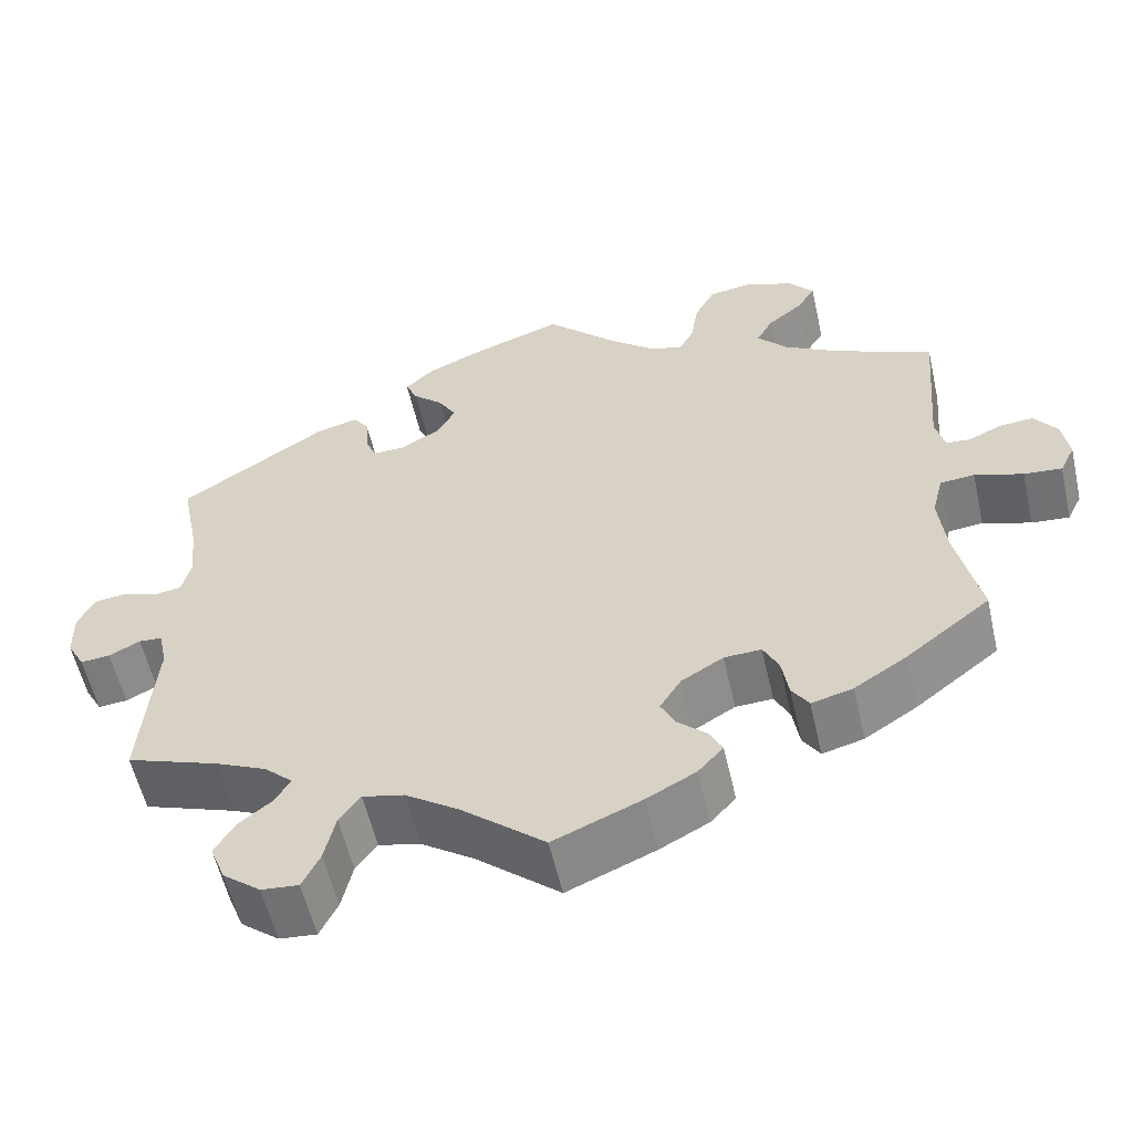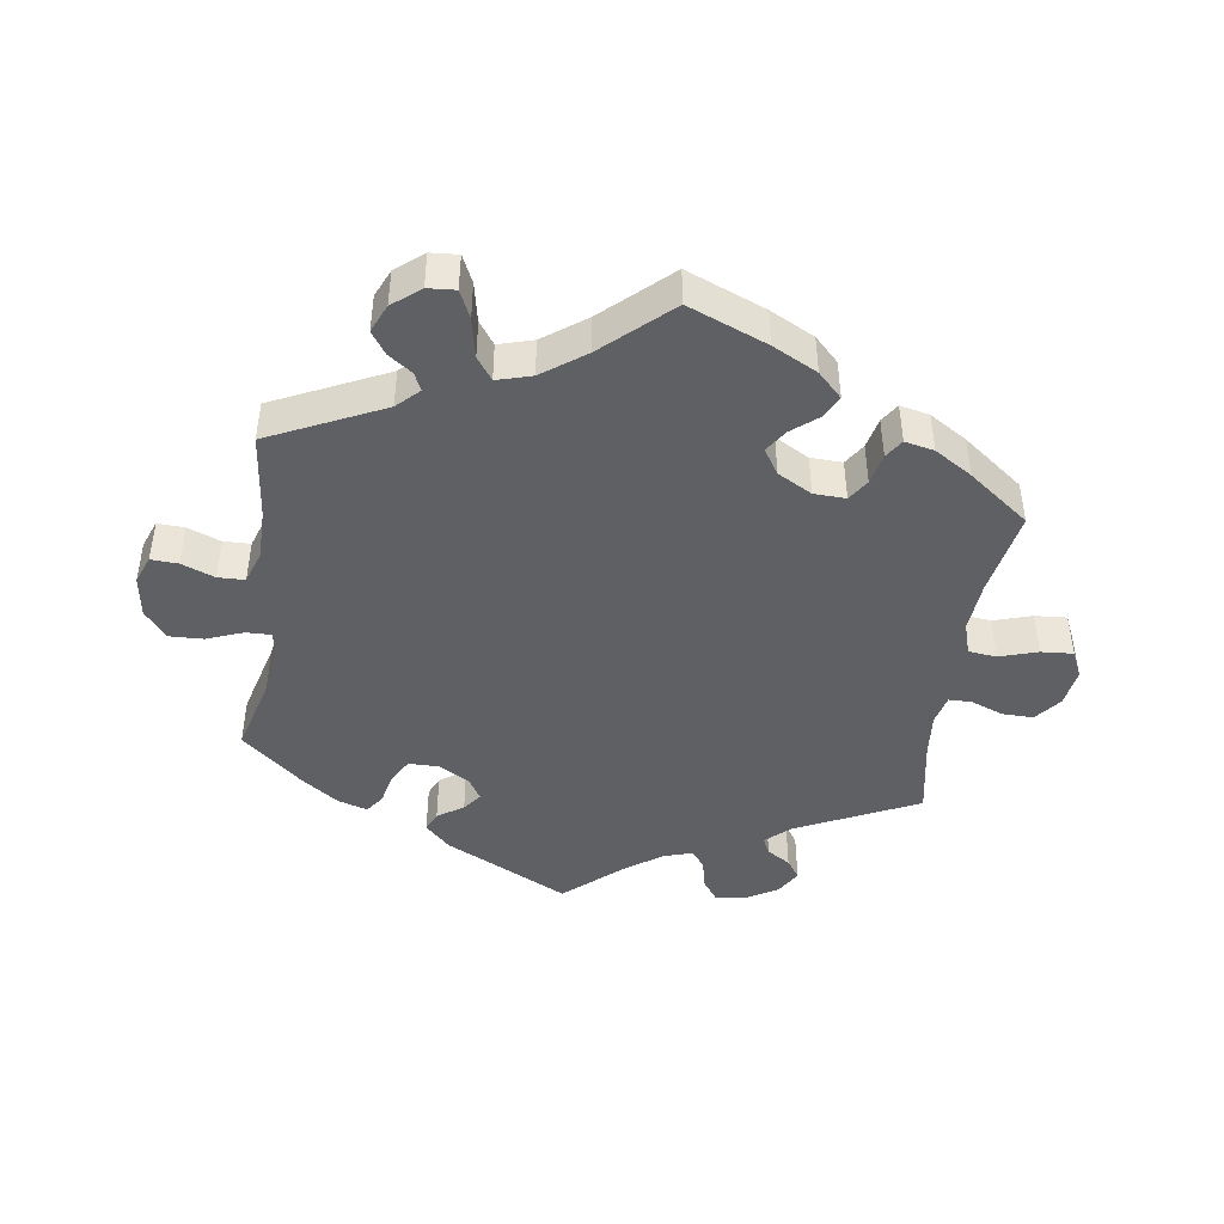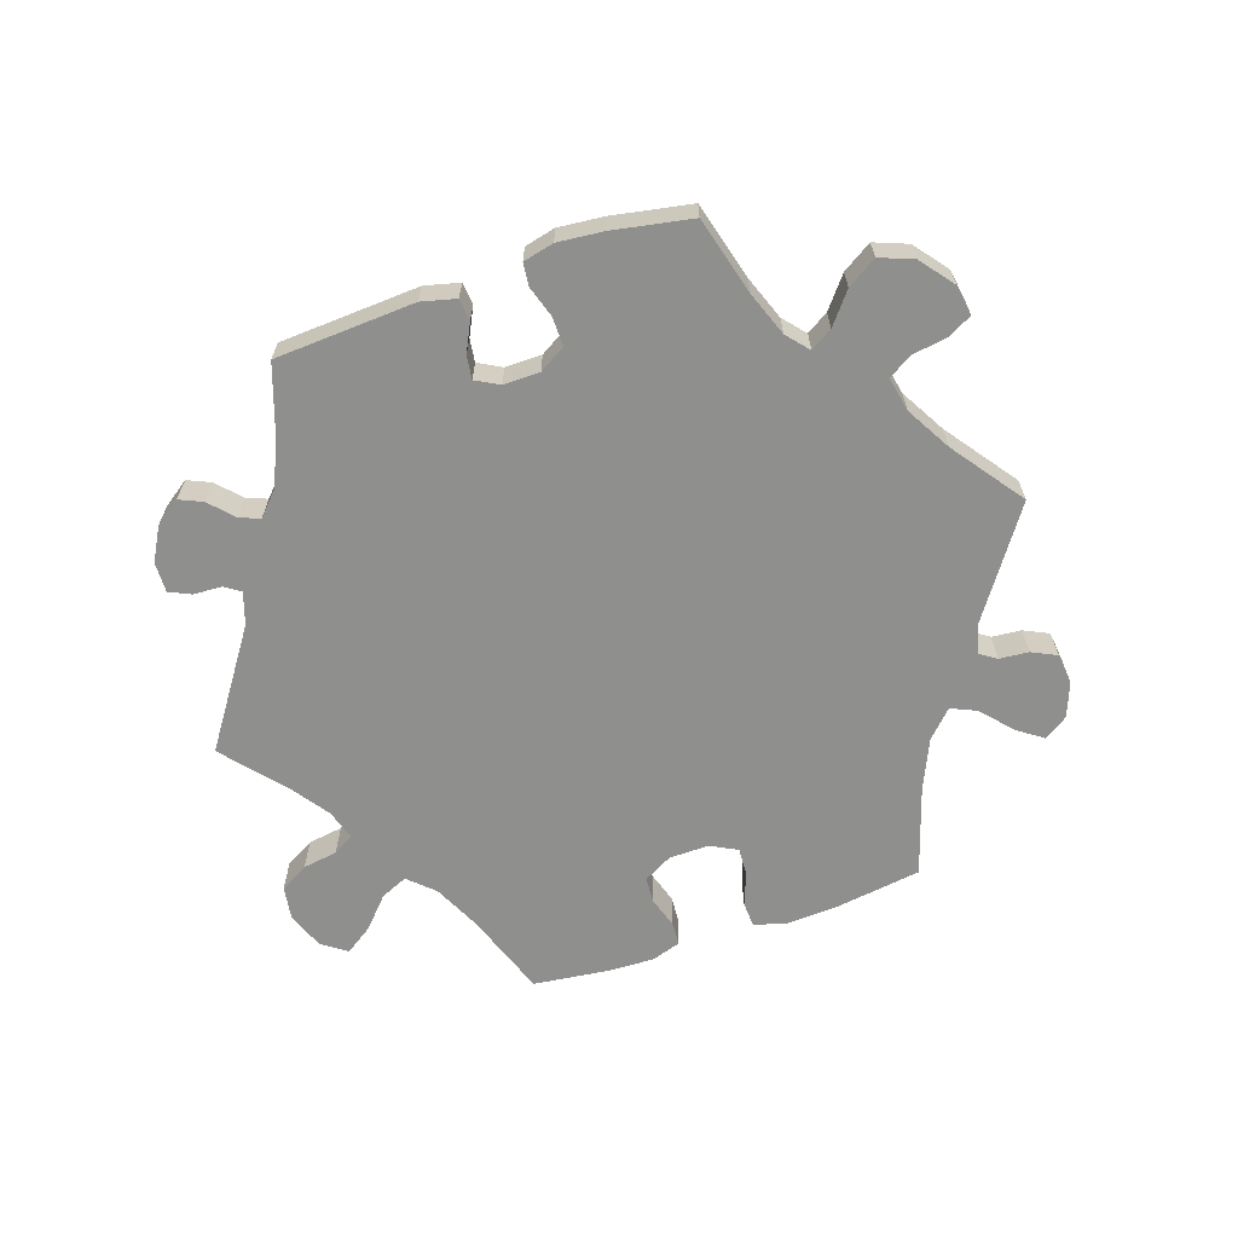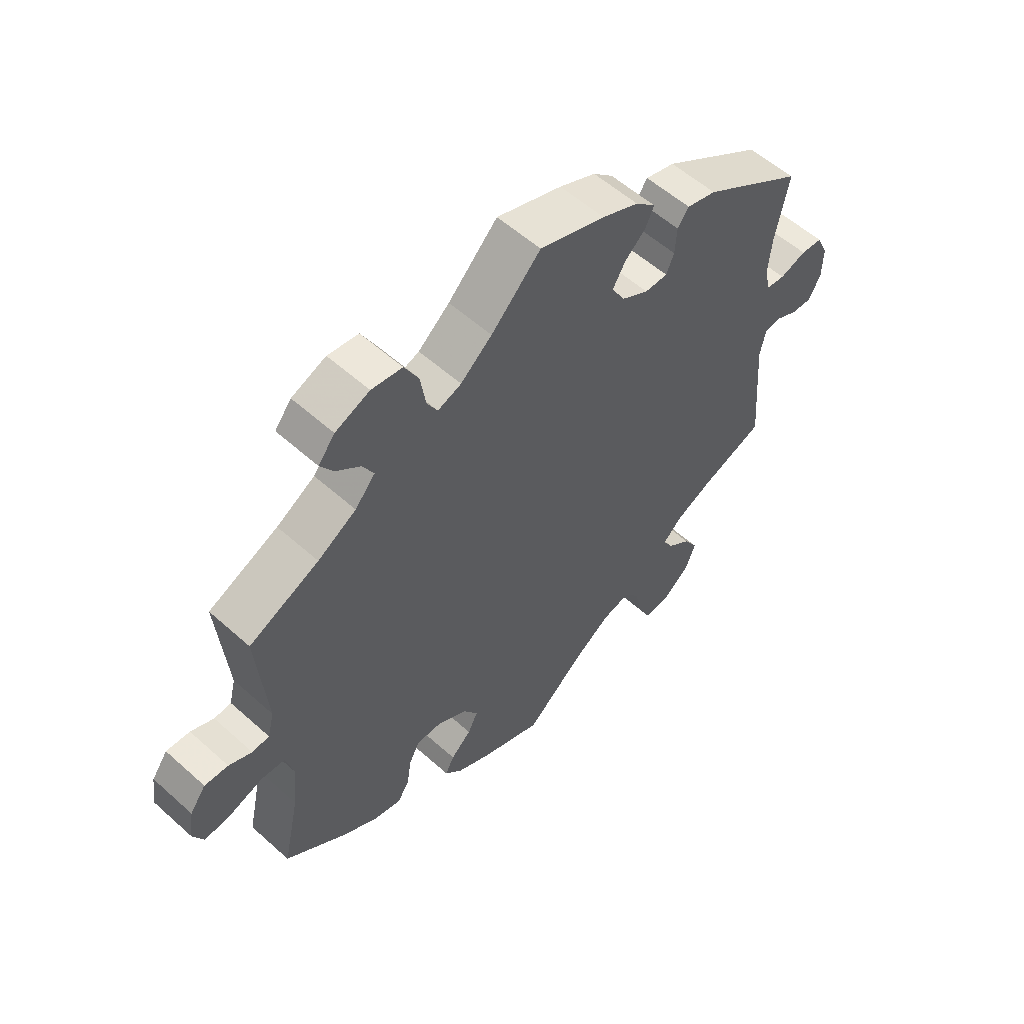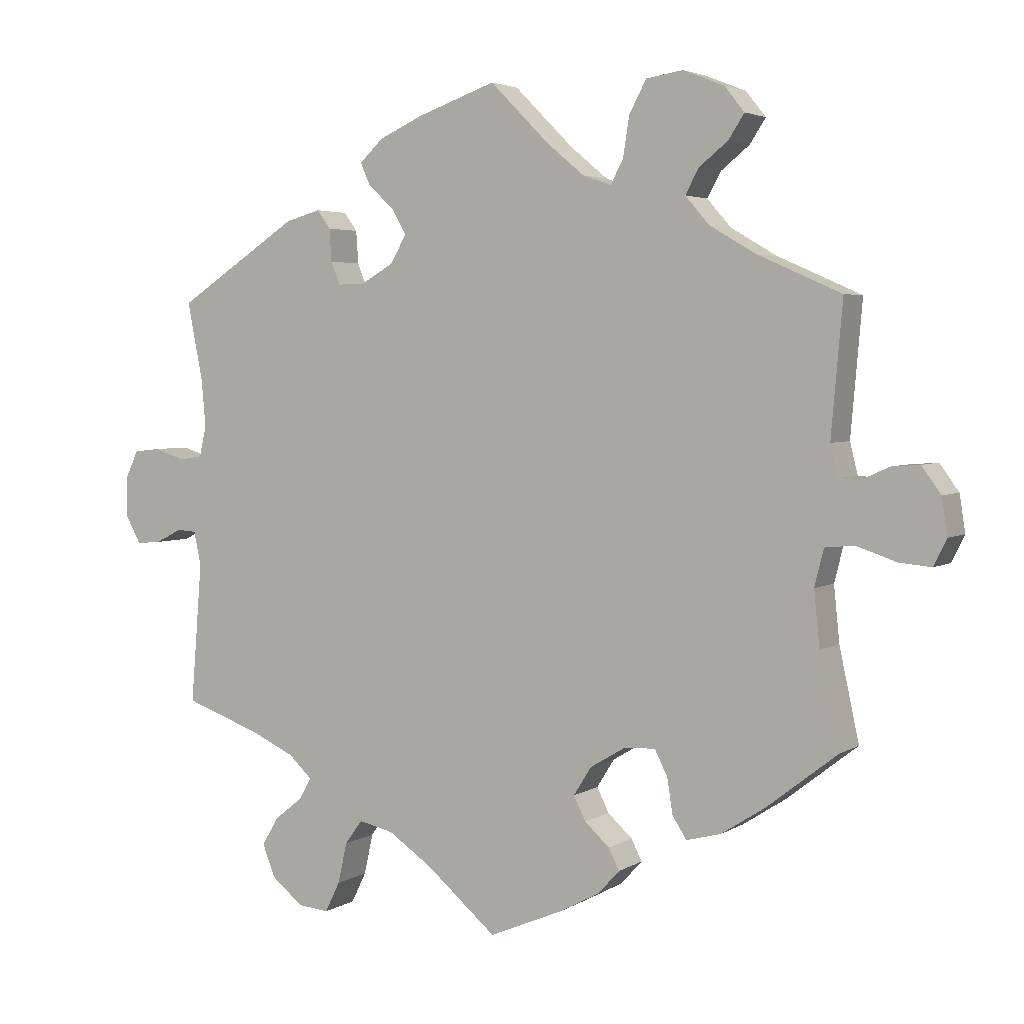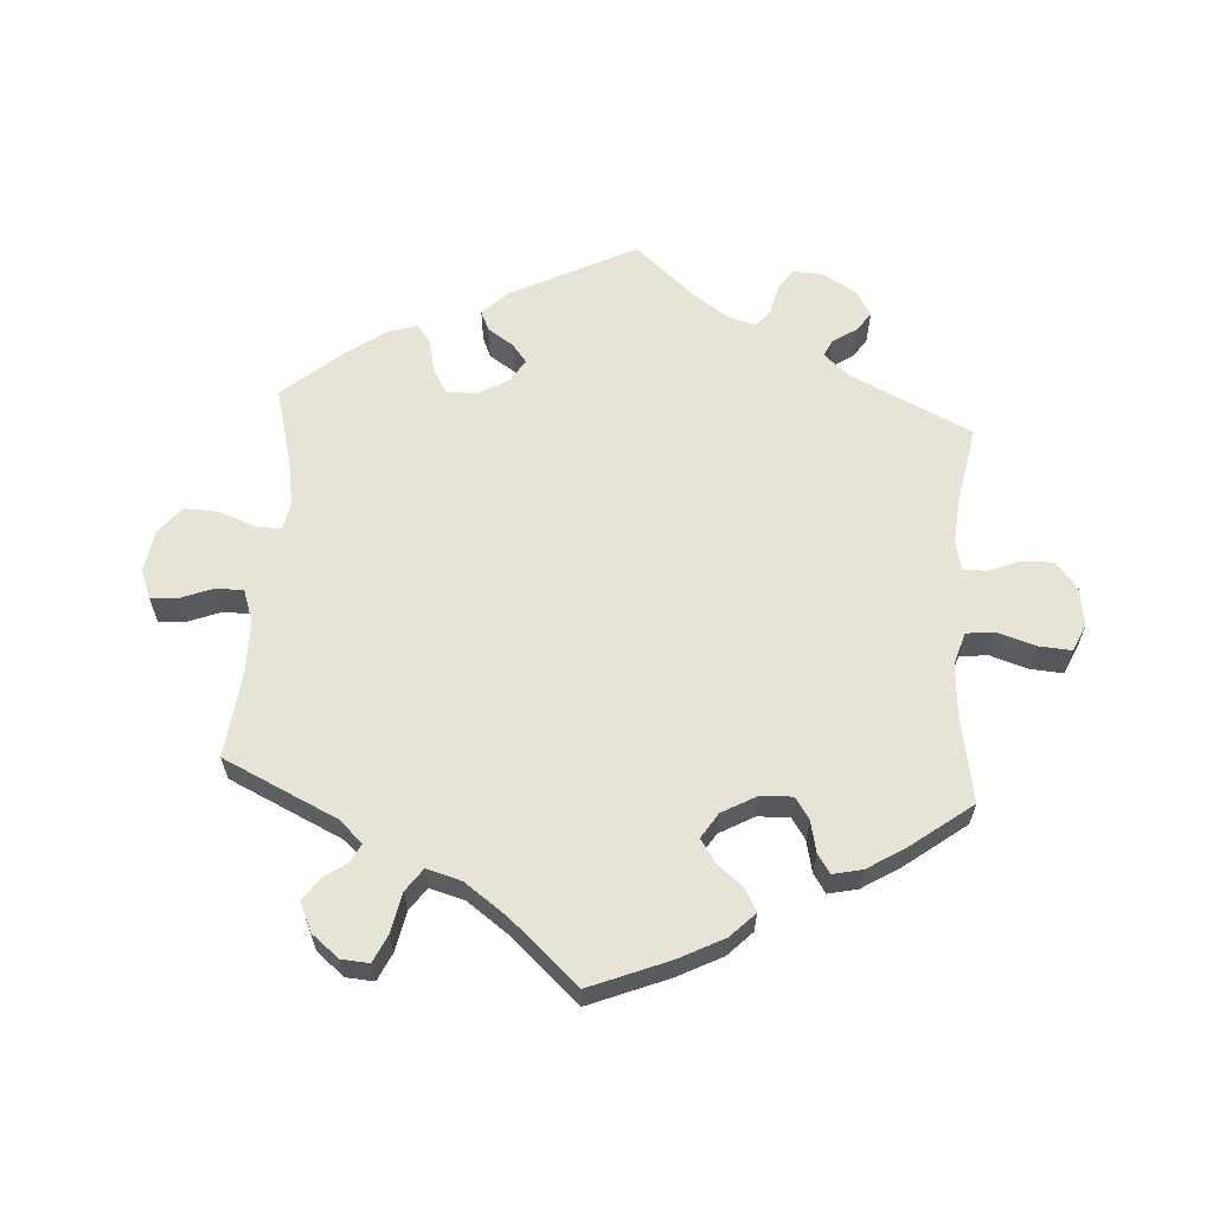
<metadata>
{"format":"obj","ext":"obj","renderer":"f3d","projection":"perspective","resolution":1024,"background":"white","views":[{"elev":-57.0,"azim":12.8,"up":"+Z"},{"elev":-44.6,"azim":111.9,"up":"+Y"},{"elev":-65.3,"azim":-11.2,"up":"+Y"},{"elev":56.5,"azim":133.1,"up":"+Z"},{"elev":3.7,"azim":28.5,"up":"+Z"},{"elev":62.0,"azim":123.8,"up":"+Y"}]}
</metadata>
<code>
v 0.084 0.07 0.494
v 0.137 0.07 0.45
v 0.177 0.07 0.436
v 0.195 0.07 0.469
v 0.204 0.07 0.526
v 0.228 0.07 0.571
v 0.28 0.07 0.579
v 0.338 0.07 0.556
v 0.366 0.07 0.521
v 0.344 0.07 0.487
v 0.303 0.07 0.454
v 0.284 0.07 0.419
v 0.318 0.07 0.38
v 0.383 0.07 0.342
v 0.501 0.07 0.29
v 0.485 0.07 0.104
v 0.496 0.07 0.06
v 0.525 0.07 0.058
v 0.564 0.07 0.076
v 0.604 0.07 0.079
v 0.631 0.07 0.042
v 0.639 0.07 -0.01
v 0.621 0.07 -0.047
v 0.576 0.07 -0.043
v 0.519 0.07 -0.024
v 0.478 0.07 -0.028
v 0.465 0.07 -0.08
v 0.473 0.07 -0.158
v 0.501 0.07 -0.288
v 0.401 0.07 -0.366
v 0.339 0.07 -0.406
v 0.29 0.07 -0.419
v 0.27 0.07 -0.388
v 0.262 0.07 -0.338
v 0.244 0.07 -0.302
v 0.2 0.07 -0.304
v 0.15 0.07 -0.334
v 0.125 0.07 -0.374
v 0.142 0.07 -0.408
v 0.177 0.07 -0.44
v 0.192 0.07 -0.47
v 0.162 0.07 -0.503
v 0.104 0.07 -0.534
v 0 0.07 -0.578
v -0.099 0.07 -0.494
v -0.162 0.07 -0.451
v -0.211 0.07 -0.44
v -0.236 0.07 -0.474
v -0.249 0.07 -0.532
v -0.27 0.07 -0.575
v -0.314 0.07 -0.571
v -0.359 0.07 -0.535
v -0.377 0.07 -0.489
v -0.353 0.07 -0.449
v -0.313 0.07 -0.417
v -0.296 0.07 -0.387
v -0.329 0.07 -0.356
v -0.39 0.07 -0.328
v -0.5 0.07 -0.289
v -0.484 0.07 -0.09
v -0.494 0.07 -0.042
v -0.522 0.07 -0.04
v -0.559 0.07 -0.059
v -0.594 0.07 -0.062
v -0.615 0.07 -0.024
v -0.616 0.07 0.032
v -0.597 0.07 0.073
v -0.56 0.07 0.077
v -0.515 0.07 0.063
v -0.483 0.07 0.068
v -0.473 0.07 0.111
v -0.479 0.07 0.178
v -0.501 0.07 0.289
v -0.328 0.07 0.402
v -0.278 0.07 0.416
v -0.259 0.07 0.39
v -0.256 0.07 0.344
v -0.243 0.07 0.312
v -0.204 0.07 0.313
v -0.158 0.07 0.34
v -0.136 0.07 0.379
v -0.157 0.07 0.415
v -0.193 0.07 0.448
v -0.207 0.07 0.479
v -0.173 0.07 0.511
v -0.111 0.07 0.539
v 0 0.07 0.578
v 0.084 0 0.494
v 0.137 0 0.45
v 0.177 0 0.436
v 0.195 0 0.469
v 0.204 0 0.526
v 0.228 0 0.571
v 0.28 0 0.579
v 0.338 0 0.556
v 0.366 0 0.521
v 0.344 0 0.487
v 0.303 0 0.454
v 0.284 0 0.419
v 0.318 0 0.38
v 0.383 0 0.342
v 0.501 0 0.29
v 0.485 0 0.104
v 0.496 0 0.06
v 0.525 0 0.058
v 0.564 0 0.076
v 0.604 0 0.079
v 0.631 0 0.042
v 0.639 0 -0.01
v 0.621 0 -0.047
v 0.576 0 -0.043
v 0.519 0 -0.024
v 0.478 0 -0.028
v 0.465 0 -0.08
v 0.473 0 -0.158
v 0.501 0 -0.288
v 0.401 0 -0.366
v 0.339 0 -0.406
v 0.29 0 -0.419
v 0.27 0 -0.388
v 0.262 0 -0.338
v 0.244 0 -0.302
v 0.2 0 -0.304
v 0.15 0 -0.334
v 0.125 0 -0.374
v 0.142 0 -0.408
v 0.177 0 -0.44
v 0.192 0 -0.47
v 0.162 0 -0.503
v 0.104 0 -0.534
v 0 0 -0.578
v -0.099 0 -0.494
v -0.162 0 -0.451
v -0.211 0 -0.44
v -0.236 0 -0.474
v -0.249 0 -0.532
v -0.27 0 -0.575
v -0.314 0 -0.571
v -0.359 0 -0.535
v -0.377 0 -0.489
v -0.353 0 -0.449
v -0.313 0 -0.417
v -0.296 0 -0.387
v -0.329 0 -0.356
v -0.39 0 -0.328
v -0.5 0 -0.289
v -0.484 0 -0.09
v -0.494 0 -0.042
v -0.522 0 -0.04
v -0.559 0 -0.059
v -0.594 0 -0.062
v -0.615 0 -0.024
v -0.616 0 0.032
v -0.597 0 0.073
v -0.56 0 0.077
v -0.515 0 0.063
v -0.483 0 0.068
v -0.473 0 0.111
v -0.479 0 0.178
v -0.501 0 0.289
v -0.328 0 0.402
v -0.278 0 0.416
v -0.259 0 0.39
v -0.256 0 0.344
v -0.243 0 0.312
v -0.204 0 0.313
v -0.158 0 0.34
v -0.136 0 0.379
v -0.157 0 0.415
v -0.193 0 0.448
v -0.207 0 0.479
v -0.173 0 0.511
v -0.111 0 0.539
v 0 0 0.578
f 86 87 1
f 85 86 1 2
f 82 83 84 85
f 81 82 85 2
f 80 81 2 3
f 79 80 3
f 74 75 76 77
f 72 73 74 77
f 71 72 77 78
f 70 71 78 79
f 66 67 68 69
f 66 69 70
f 65 66 70
f 62 63 64 65
f 61 62 65 70
f 60 61 70 79
f 58 59 60 79
f 52 53 54 55
f 52 55 56
f 51 52 56
f 48 49 50 51
f 47 48 51 56
f 46 47 56 57
f 42 43 44 45
f 42 45 46
f 39 40 41 42
f 38 39 42 46
f 37 38 46 57
f 31 32 33 34
f 31 34 35
f 28 29 30 31
f 27 28 31 35
f 26 27 35 36
f 22 23 24 25
f 22 25 26
f 21 22 26
f 18 19 20 21
f 17 18 21 26
f 16 17 26 36
f 14 15 16 36
f 8 9 10 11
f 8 11 12
f 7 8 12
f 4 5 6 7
f 3 4 7 12
f 79 3 12 13
f 37 57 58 79
f 36 37 79
f 13 14 36 79
f 88 174 173
f 89 88 173 172
f 172 171 170 169
f 89 172 169 168
f 90 89 168 167
f 90 167 166
f 164 163 162 161
f 164 161 160 159
f 165 164 159 158
f 166 165 158 157
f 156 155 154 153
f 157 156 153
f 157 153 152
f 152 151 150 149
f 157 152 149 148
f 166 157 148 147
f 166 147 146 145
f 142 141 140 139
f 143 142 139
f 143 139 138
f 138 137 136 135
f 143 138 135 134
f 144 143 134 133
f 132 131 130 129
f 133 132 129
f 129 128 127 126
f 133 129 126 125
f 144 133 125 124
f 121 120 119 118
f 122 121 118
f 118 117 116 115
f 122 118 115 114
f 123 122 114 113
f 112 111 110 109
f 113 112 109
f 113 109 108
f 108 107 106 105
f 113 108 105 104
f 123 113 104 103
f 123 103 102 101
f 98 97 96 95
f 99 98 95
f 99 95 94
f 94 93 92 91
f 99 94 91 90
f 100 99 90 166
f 166 145 144 124
f 166 124 123
f 166 123 101 100
f 1 88 89 2
f 2 89 90 3
f 3 90 91 4
f 4 91 92 5
f 5 92 93 6
f 6 93 94 7
f 7 94 95 8
f 8 95 96 9
f 9 96 97 10
f 10 97 98 11
f 11 98 99 12
f 12 99 100 13
f 13 100 101 14
f 14 101 102 15
f 15 102 103 16
f 16 103 104 17
f 17 104 105 18
f 18 105 106 19
f 19 106 107 20
f 20 107 108 21
f 21 108 109 22
f 22 109 110 23
f 23 110 111 24
f 24 111 112 25
f 25 112 113 26
f 26 113 114 27
f 27 114 115 28
f 28 115 116 29
f 29 116 117 30
f 30 117 118 31
f 31 118 119 32
f 32 119 120 33
f 33 120 121 34
f 34 121 122 35
f 35 122 123 36
f 36 123 124 37
f 37 124 125 38
f 38 125 126 39
f 39 126 127 40
f 40 127 128 41
f 41 128 129 42
f 42 129 130 43
f 43 130 131 44
f 44 131 132 45
f 45 132 133 46
f 46 133 134 47
f 47 134 135 48
f 48 135 136 49
f 49 136 137 50
f 50 137 138 51
f 51 138 139 52
f 52 139 140 53
f 53 140 141 54
f 54 141 142 55
f 55 142 143 56
f 56 143 144 57
f 57 144 145 58
f 58 145 146 59
f 59 146 147 60
f 60 147 148 61
f 61 148 149 62
f 62 149 150 63
f 63 150 151 64
f 64 151 152 65
f 65 152 153 66
f 66 153 154 67
f 67 154 155 68
f 68 155 156 69
f 69 156 157 70
f 70 157 158 71
f 71 158 159 72
f 72 159 160 73
f 73 160 161 74
f 74 161 162 75
f 75 162 163 76
f 76 163 164 77
f 77 164 165 78
f 78 165 166 79
f 79 166 167 80
f 80 167 168 81
f 81 168 169 82
f 82 169 170 83
f 83 170 171 84
f 84 171 172 85
f 85 172 173 86
f 86 173 174 87
f 87 174 88 1

</code>
